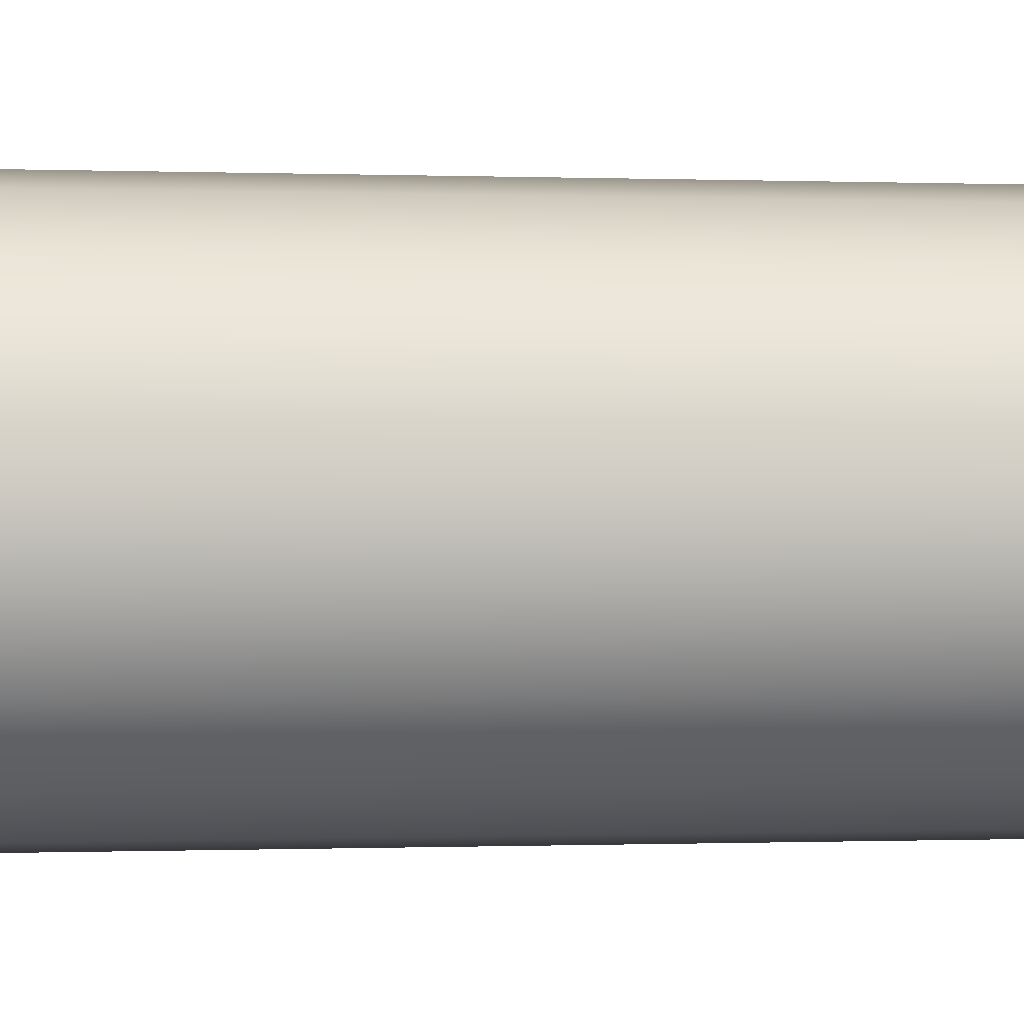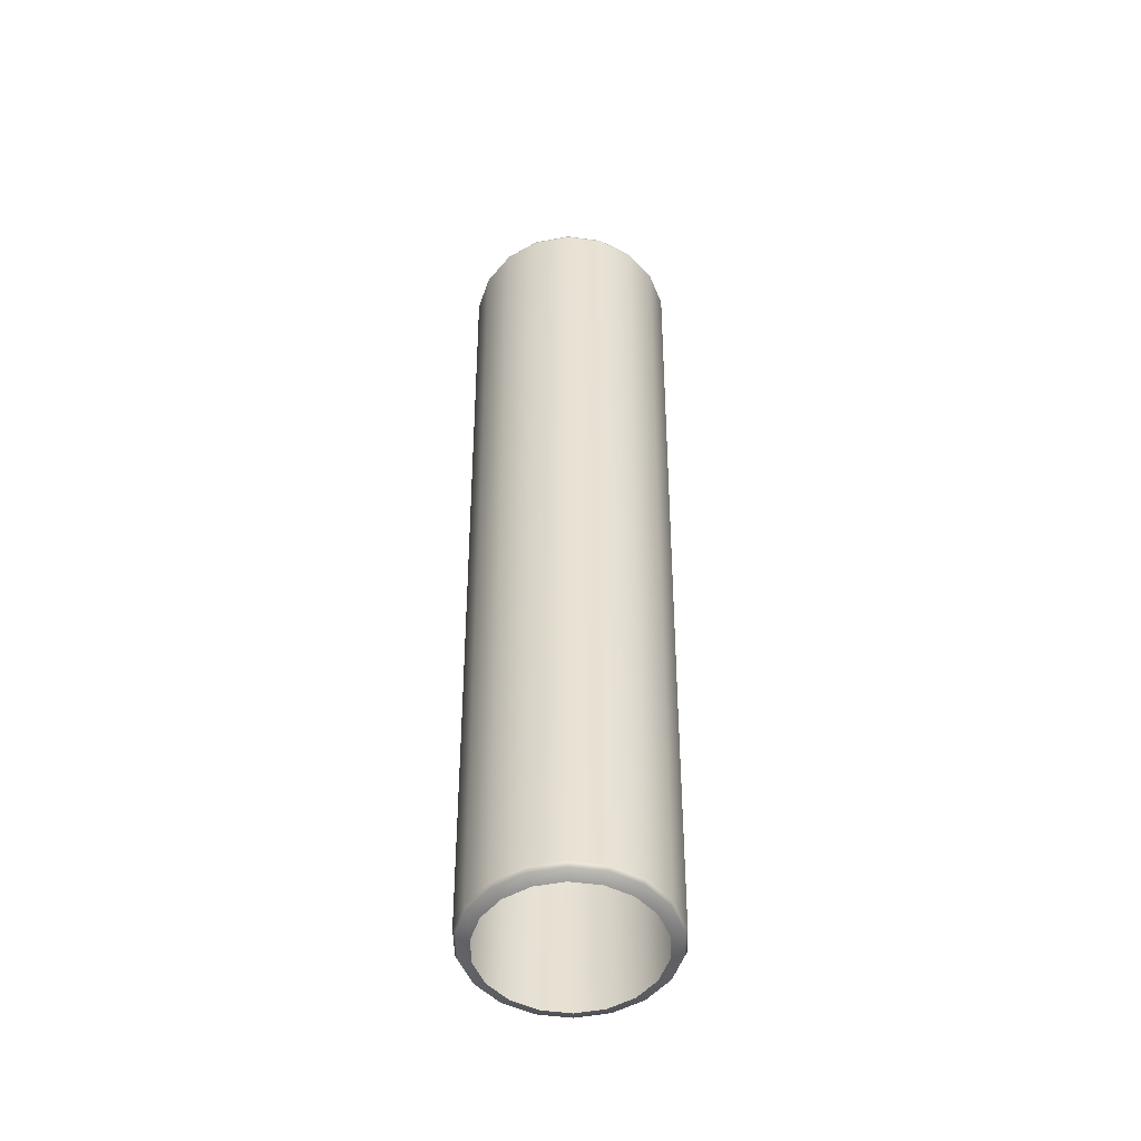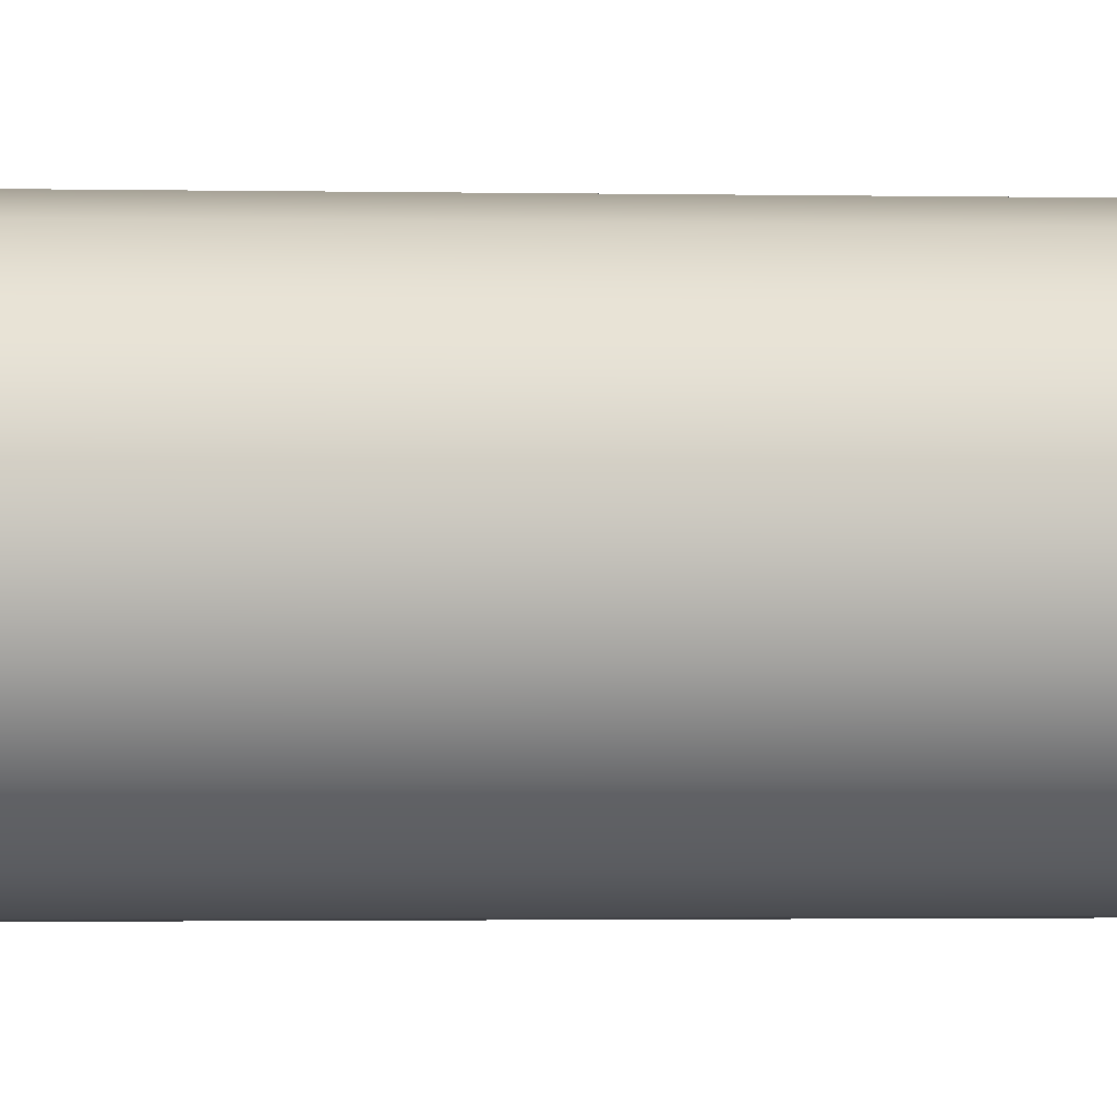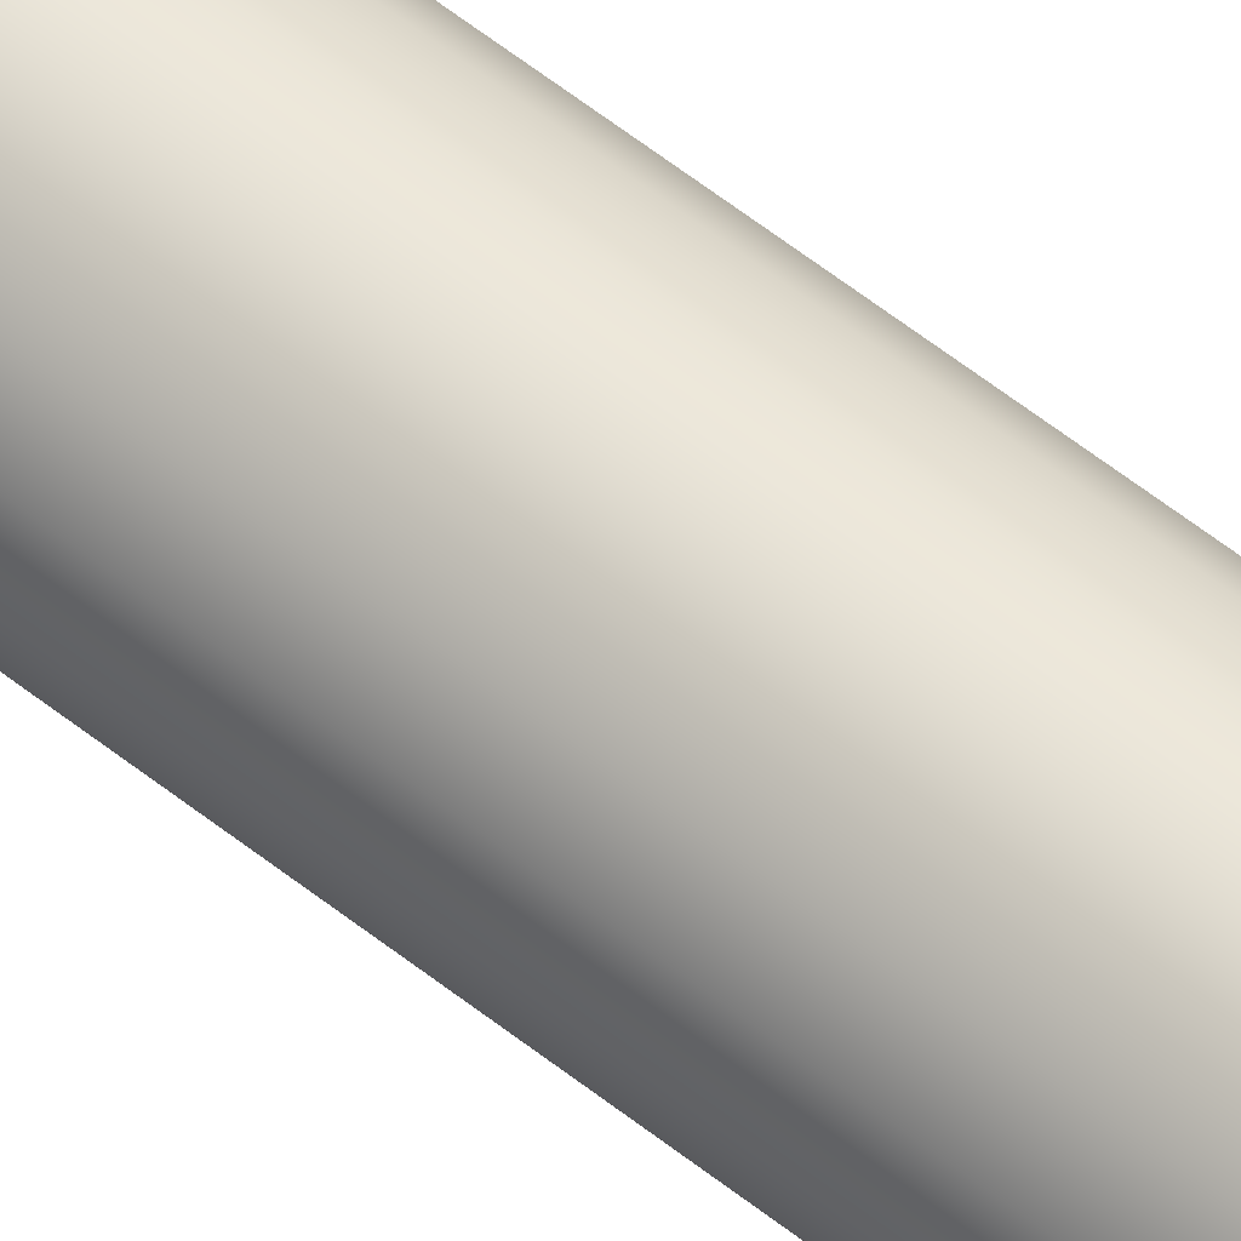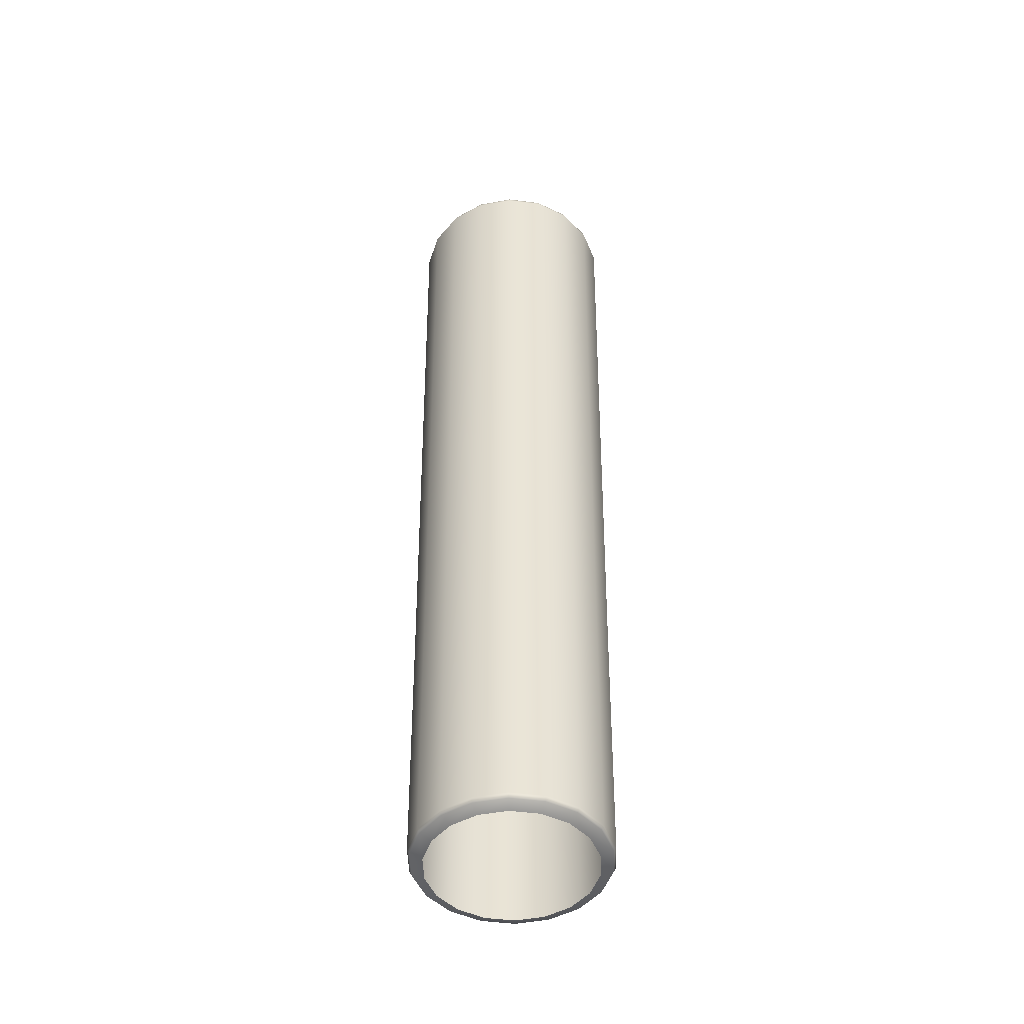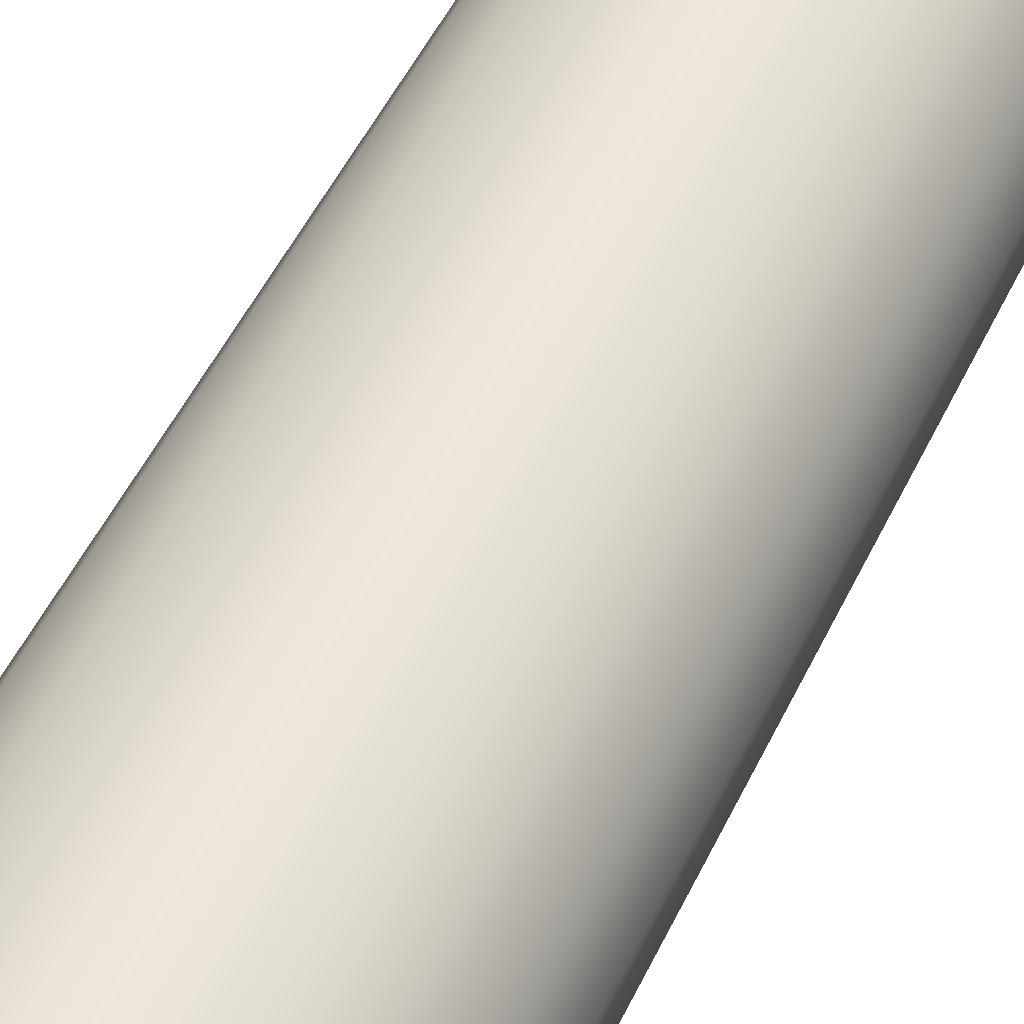
<metadata>
{"format":"obj","ext":"obj","renderer":"f3d","projection":"perspective","resolution":1024,"background":"white","views":[{"elev":-3.2,"azim":-90.6,"up":"+Z"},{"elev":-50.6,"azim":96.5,"up":"+Y"},{"elev":0.8,"azim":-81.2,"up":"+Z"},{"elev":54.7,"azim":-49.4,"up":"+Z"},{"elev":-48.0,"azim":96.6,"up":"+Y"},{"elev":52.2,"azim":-154.6,"up":"+Z"}]}
</metadata>
<code>
o column_2ndfloor_15.001
v -0.0457 -6.421 -8.252
v -0.05023 -6.434 -8.243
v 0.01657 -6.434 -8.225
v 0.01753 -6.421 -8.235
v -0.09926 -6.421 -8.29
v -0.1068 -6.434 -8.283
v -0.1367 -6.421 -8.344
v -0.1464 -6.434 -8.339
v -0.1535 -6.421 -8.407
v -0.1641 -6.434 -8.406
v -0.1476 -6.421 -8.472
v -0.1579 -6.434 -8.475
v -0.1641 -6.434 -8.406
v -0.1535 -6.421 -8.407
v -0.1197 -6.421 -8.532
v -0.1285 -6.434 -8.538
v -0.0733 -6.421 -8.578
v -0.0794 -6.434 -8.587
v -0.01386 -6.421 -8.605
v -0.01659 -6.434 -8.616
v 0.05142 -6.421 -8.611
v 0.05238 -6.434 -8.622
v 0.1146 -6.421 -8.594
v 0.1192 -6.434 -8.604
v 0.1682 -6.421 -8.556
v 0.1758 -6.434 -8.564
v 0.2056 -6.421 -8.502
v 0.2153 -6.434 -8.507
v 0.2224 -6.421 -8.439
v 0.2331 -6.434 -8.44
v 0.2165 -6.421 -8.374
v 0.2268 -6.434 -8.371
v 0.1887 -6.421 -8.315
v 0.1974 -6.434 -8.308
v 0.1422 -6.421 -8.268
v 0.1483 -6.434 -8.26
v 0.0828 -6.421 -8.241
v 0.08554 -6.434 -8.231
v -0.04428 -7.731 -8.255
v 0.01783 -7.731 -8.239
v 0.01729 -7.296 -8.233
v -0.04682 -7.296 -8.25
v -0.09689 -7.731 -8.292
v -0.1011 -7.296 -8.288
v -0.1337 -7.731 -8.345
v -0.1391 -7.296 -8.343
v -0.1501 -7.731 -8.408
v -0.1561 -7.296 -8.407
v -0.1444 -7.731 -8.472
v -0.1501 -7.731 -8.408
v -0.1561 -7.296 -8.407
v -0.1501 -7.296 -8.473
v -0.117 -7.731 -8.53
v -0.1219 -7.296 -8.533
v -0.07139 -7.731 -8.575
v -0.07481 -7.296 -8.58
v -0.013 -7.731 -8.602
v -0.01453 -7.296 -8.608
v 0.05112 -7.731 -8.608
v 0.05165 -7.296 -8.614
v 0.1132 -7.731 -8.591
v 0.1158 -7.296 -8.596
v 0.1658 -7.731 -8.554
v 0.1701 -7.296 -8.558
v 0.2026 -7.731 -8.501
v 0.208 -7.296 -8.504
v 0.2191 -7.731 -8.439
v 0.2251 -7.296 -8.439
v 0.2133 -7.731 -8.375
v 0.2191 -7.296 -8.373
v 0.186 -7.731 -8.316
v 0.1909 -7.296 -8.313
v 0.1403 -7.731 -8.271
v 0.1438 -7.296 -8.266
v 0.08195 -7.731 -8.244
v 0.08348 -7.296 -8.238
v 0.01676 -6.861 -8.227
v -0.04936 -6.861 -8.245
v -0.1054 -6.861 -8.284
v -0.1445 -6.861 -8.34
v -0.1621 -6.861 -8.406
v -0.1621 -6.861 -8.406
v -0.1559 -6.861 -8.475
v -0.1268 -6.861 -8.537
v -0.07823 -6.861 -8.585
v -0.01606 -6.861 -8.614
v 0.05219 -6.861 -8.62
v 0.1183 -6.861 -8.602
v 0.1743 -6.861 -8.562
v 0.2135 -6.861 -8.506
v 0.231 -6.861 -8.44
v 0.2249 -6.861 -8.372
v 0.1957 -6.861 -8.31
v 0.1472 -6.861 -8.261
v 0.08501 -6.861 -8.232
v -0.042 -8.185 -8.26
v 0.01831 -8.185 -8.244
v -0.09308 -8.185 -8.296
v -0.1288 -8.185 -8.348
v -0.1448 -8.185 -8.408
v -0.1392 -8.185 -8.47
v -0.1448 -8.185 -8.408
v -0.1126 -8.185 -8.527
v -0.06832 -8.185 -8.571
v -0.01162 -8.185 -8.597
v 0.05063 -8.185 -8.602
v 0.1109 -8.185 -8.586
v 0.162 -8.185 -8.55
v 0.1977 -8.185 -8.499
v 0.2137 -8.185 -8.438
v 0.2081 -8.185 -8.376
v 0.1816 -8.185 -8.32
v 0.1373 -8.185 -8.276
v 0.08057 -8.185 -8.249
v -0.05161 -6.476 -8.24
v 0.01628 -6.476 -8.221
v 0.01624 -6.444 -8.221
v -0.0518 -6.444 -8.239
v -0.1091 -6.476 -8.28
v -0.1094 -6.444 -8.28
v -0.1493 -6.476 -8.338
v -0.1497 -6.444 -8.338
v -0.1673 -6.476 -8.406
v -0.1678 -6.444 -8.406
v -0.161 -6.476 -8.476
v -0.1673 -6.476 -8.406
v -0.1678 -6.444 -8.406
v -0.1614 -6.444 -8.476
v -0.1311 -6.476 -8.54
v -0.1315 -6.444 -8.54
v -0.08125 -6.476 -8.589
v -0.0815 -6.444 -8.59
v -0.01742 -6.476 -8.619
v -0.01753 -6.444 -8.619
v 0.05267 -6.476 -8.625
v 0.05271 -6.444 -8.625
v 0.1206 -6.476 -8.606
v 0.1207 -6.444 -8.607
v 0.1781 -6.476 -8.566
v 0.1784 -6.444 -8.566
v 0.2183 -6.476 -8.508
v 0.2187 -6.444 -8.508
v 0.2363 -6.476 -8.44
v 0.2367 -6.444 -8.44
v 0.23 -6.476 -8.37
v 0.2304 -6.444 -8.37
v 0.2001 -6.476 -8.307
v 0.2004 -6.444 -8.306
v 0.1502 -6.476 -8.257
v 0.1504 -6.444 -8.257
v 0.08637 -6.476 -8.227
v 0.08648 -6.444 -8.227
v -0.03043 -8.222 -8.285
v 0.02076 -8.222 -8.271
v 0.01876 -8.213 -8.249
v -0.03987 -8.213 -8.265
v -0.0738 -8.222 -8.315
v -0.08953 -8.213 -8.3
v -0.1041 -8.222 -8.359
v -0.1242 -8.213 -8.35
v -0.1177 -8.222 -8.41
v -0.1398 -8.213 -8.408
v -0.1129 -8.222 -8.463
v -0.1177 -8.222 -8.41
v -0.1398 -8.213 -8.408
v -0.1343 -8.213 -8.469
v -0.09038 -8.222 -8.511
v -0.1085 -8.213 -8.524
v -0.05278 -8.222 -8.548
v -0.06546 -8.213 -8.567
v -0.004654 -8.222 -8.571
v -0.01034 -8.213 -8.592
v 0.04819 -8.222 -8.575
v 0.05019 -8.213 -8.597
v 0.09938 -8.222 -8.561
v 0.1088 -8.213 -8.581
v 0.1427 -8.222 -8.531
v 0.1585 -8.213 -8.546
v 0.173 -8.222 -8.487
v 0.1932 -8.213 -8.497
v 0.1866 -8.222 -8.436
v 0.2087 -8.213 -8.438
v 0.1819 -8.222 -8.383
v 0.2033 -8.213 -8.377
v 0.1593 -8.222 -8.335
v 0.1775 -8.213 -8.322
v 0.1217 -8.222 -8.298
v 0.1344 -8.213 -8.28
v 0.0736 -8.222 -8.276
v 0.07929 -8.213 -8.254
v -0.04188 -8.205 -8.261
v 0.01834 -8.205 -8.244
v -0.09288 -8.205 -8.296
v -0.1285 -8.205 -8.348
v -0.1445 -8.205 -8.408
v -0.1389 -8.205 -8.47
v -0.1445 -8.205 -8.408
v -0.1124 -8.205 -8.527
v -0.06816 -8.205 -8.571
v -0.01155 -8.205 -8.597
v 0.05061 -8.205 -8.602
v 0.1108 -8.205 -8.586
v 0.1618 -8.205 -8.55
v 0.1975 -8.205 -8.499
v 0.2135 -8.205 -8.438
v 0.2079 -8.205 -8.376
v 0.1813 -8.205 -8.32
v 0.1371 -8.205 -8.276
v 0.0805 -8.205 -8.25
f 1 2 3
f 3 4 1
f 5 6 2
f 2 1 5
f 7 8 6
f 6 5 7
f 9 10 8
f 8 7 9
f 11 12 13
f 13 14 11
f 15 16 12
f 12 11 15
f 17 18 16
f 16 15 17
f 19 20 18
f 18 17 19
f 21 22 20
f 20 19 21
f 23 24 22
f 22 21 23
f 25 26 24
f 24 23 25
f 27 28 26
f 26 25 27
f 29 30 28
f 28 27 29
f 31 32 30
f 30 29 31
f 33 34 32
f 32 31 33
f 35 36 34
f 34 33 35
f 37 38 36
f 36 35 37
f 4 3 38
f 38 37 4
f 39 40 41
f 41 42 39
f 43 39 42
f 42 44 43
f 45 43 44
f 44 46 45
f 47 45 46
f 46 48 47
f 49 50 51
f 51 52 49
f 53 49 52
f 52 54 53
f 55 53 54
f 54 56 55
f 57 55 56
f 56 58 57
f 59 57 58
f 58 60 59
f 61 59 60
f 60 62 61
f 63 61 62
f 62 64 63
f 65 63 64
f 64 66 65
f 67 65 66
f 66 68 67
f 69 67 68
f 68 70 69
f 71 69 70
f 70 72 71
f 73 71 72
f 72 74 73
f 75 73 74
f 74 76 75
f 40 75 76
f 76 41 40
f 42 41 77
f 77 78 42
f 44 42 78
f 78 79 44
f 46 44 79
f 79 80 46
f 48 46 80
f 80 81 48
f 52 51 82
f 82 83 52
f 54 52 83
f 83 84 54
f 56 54 84
f 84 85 56
f 58 56 85
f 85 86 58
f 60 58 86
f 86 87 60
f 62 60 87
f 87 88 62
f 64 62 88
f 88 89 64
f 66 64 89
f 89 90 66
f 68 66 90
f 90 91 68
f 70 68 91
f 91 92 70
f 72 70 92
f 92 93 72
f 74 72 93
f 93 94 74
f 76 74 94
f 94 95 76
f 41 76 95
f 95 77 41
f 96 97 40
f 40 39 96
f 98 96 39
f 39 43 98
f 99 98 43
f 43 45 99
f 100 99 45
f 45 47 100
f 101 102 50
f 50 49 101
f 103 101 49
f 49 53 103
f 104 103 53
f 53 55 104
f 105 104 55
f 55 57 105
f 106 105 57
f 57 59 106
f 107 106 59
f 59 61 107
f 108 107 61
f 61 63 108
f 109 108 63
f 63 65 109
f 110 109 65
f 65 67 110
f 111 110 67
f 67 69 111
f 112 111 69
f 69 71 112
f 113 112 71
f 71 73 113
f 114 113 73
f 73 75 114
f 97 114 75
f 75 40 97
f 115 116 117
f 117 118 115
f 119 115 118
f 118 120 119
f 121 119 120
f 120 122 121
f 123 121 122
f 122 124 123
f 125 126 127
f 127 128 125
f 129 125 128
f 128 130 129
f 131 129 130
f 130 132 131
f 133 131 132
f 132 134 133
f 135 133 134
f 134 136 135
f 137 135 136
f 136 138 137
f 139 137 138
f 138 140 139
f 141 139 140
f 140 142 141
f 143 141 142
f 142 144 143
f 145 143 144
f 144 146 145
f 147 145 146
f 146 148 147
f 149 147 148
f 148 150 149
f 151 149 150
f 150 152 151
f 116 151 152
f 152 117 116
f 2 118 117
f 117 3 2
f 6 120 118
f 118 2 6
f 8 122 120
f 120 6 8
f 10 124 122
f 122 8 10
f 12 128 127
f 127 13 12
f 16 130 128
f 128 12 16
f 18 132 130
f 130 16 18
f 20 134 132
f 132 18 20
f 22 136 134
f 134 20 22
f 24 138 136
f 136 22 24
f 26 140 138
f 138 24 26
f 28 142 140
f 140 26 28
f 30 144 142
f 142 28 30
f 32 146 144
f 144 30 32
f 34 148 146
f 146 32 34
f 36 150 148
f 148 34 36
f 38 152 150
f 150 36 38
f 3 117 152
f 152 38 3
f 153 154 155
f 155 156 153
f 157 153 156
f 156 158 157
f 159 157 158
f 158 160 159
f 161 159 160
f 160 162 161
f 163 164 165
f 165 166 163
f 167 163 166
f 166 168 167
f 169 167 168
f 168 170 169
f 171 169 170
f 170 172 171
f 173 171 172
f 172 174 173
f 175 173 174
f 174 176 175
f 177 175 176
f 176 178 177
f 179 177 178
f 178 180 179
f 181 179 180
f 180 182 181
f 183 181 182
f 182 184 183
f 185 183 184
f 184 186 185
f 187 185 186
f 186 188 187
f 189 187 188
f 188 190 189
f 154 189 190
f 190 155 154
f 191 156 155
f 155 192 191
f 193 158 156
f 156 191 193
f 194 160 158
f 158 193 194
f 195 162 160
f 160 194 195
f 196 166 165
f 165 197 196
f 198 168 166
f 166 196 198
f 199 170 168
f 168 198 199
f 200 172 170
f 170 199 200
f 201 174 172
f 172 200 201
f 202 176 174
f 174 201 202
f 203 178 176
f 176 202 203
f 204 180 178
f 178 203 204
f 205 182 180
f 180 204 205
f 206 184 182
f 182 205 206
f 207 186 184
f 184 206 207
f 208 188 186
f 186 207 208
f 209 190 188
f 188 208 209
f 192 155 190
f 190 209 192
f 191 192 97
f 97 96 191
f 193 191 96
f 96 98 193
f 194 193 98
f 98 99 194
f 195 194 99
f 99 100 195
f 196 197 102
f 102 101 196
f 198 196 101
f 101 103 198
f 199 198 103
f 103 104 199
f 200 199 104
f 104 105 200
f 201 200 105
f 105 106 201
f 202 201 106
f 106 107 202
f 203 202 107
f 107 108 203
f 204 203 108
f 108 109 204
f 205 204 109
f 109 110 205
f 206 205 110
f 110 111 206
f 207 206 111
f 111 112 207
f 208 207 112
f 112 113 208
f 209 208 113
f 113 114 209
f 192 209 114
f 114 97 192
f 78 77 116
f 116 115 78
f 79 78 115
f 115 119 79
f 80 79 119
f 119 121 80
f 81 80 121
f 121 123 81
f 83 82 126
f 126 125 83
f 84 83 125
f 125 129 84
f 85 84 129
f 129 131 85
f 86 85 131
f 131 133 86
f 87 86 133
f 133 135 87
f 88 87 135
f 135 137 88
f 89 88 137
f 137 139 89
f 90 89 139
f 139 141 90
f 91 90 141
f 141 143 91
f 92 91 143
f 143 145 92
f 93 92 145
f 145 147 93
f 94 93 147
f 147 149 94
f 95 94 149
f 149 151 95
f 77 95 151
f 151 116 77

</code>
